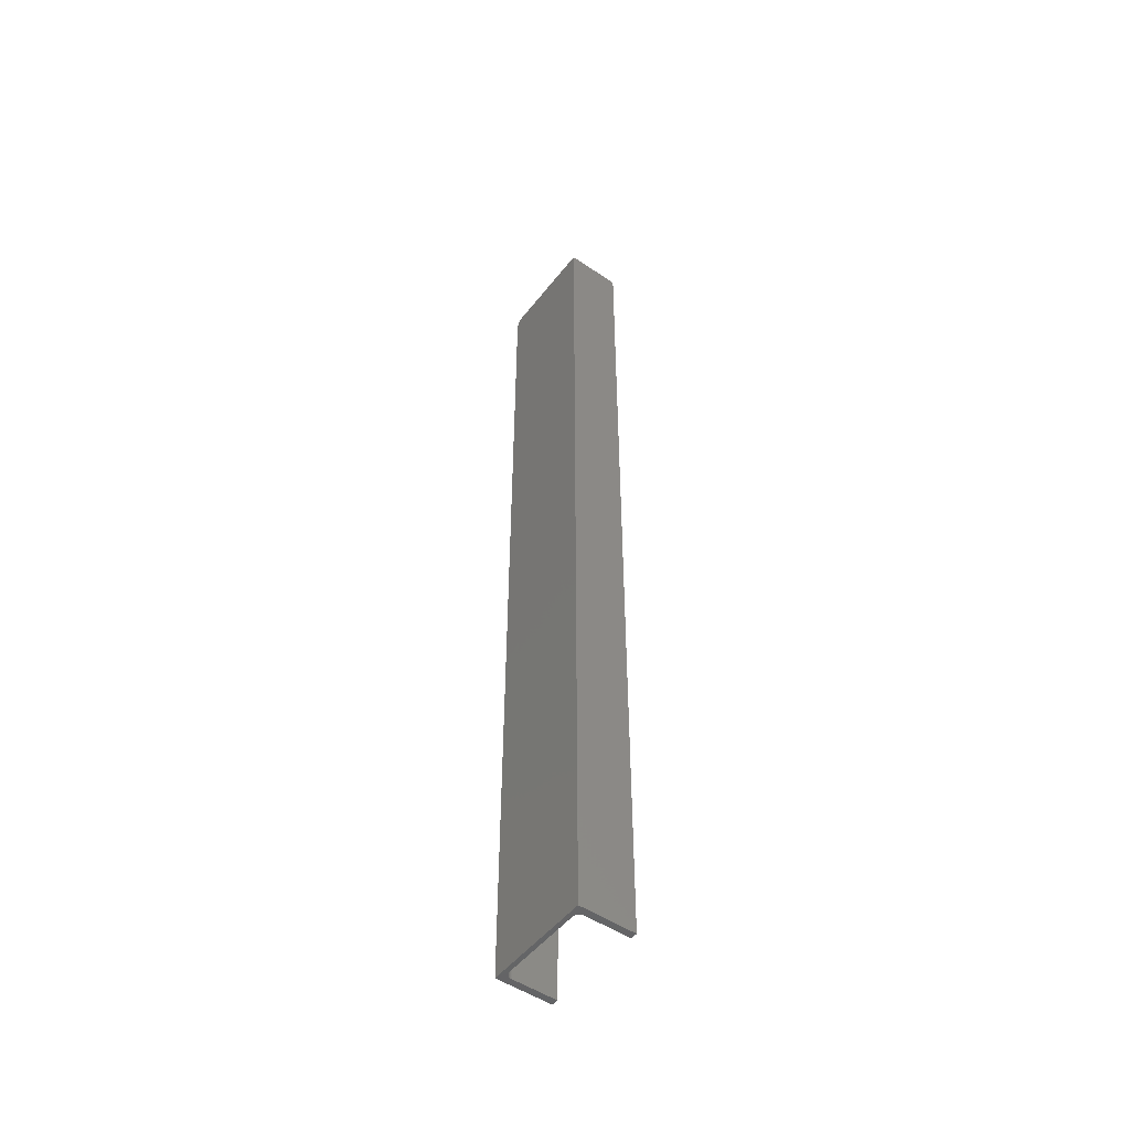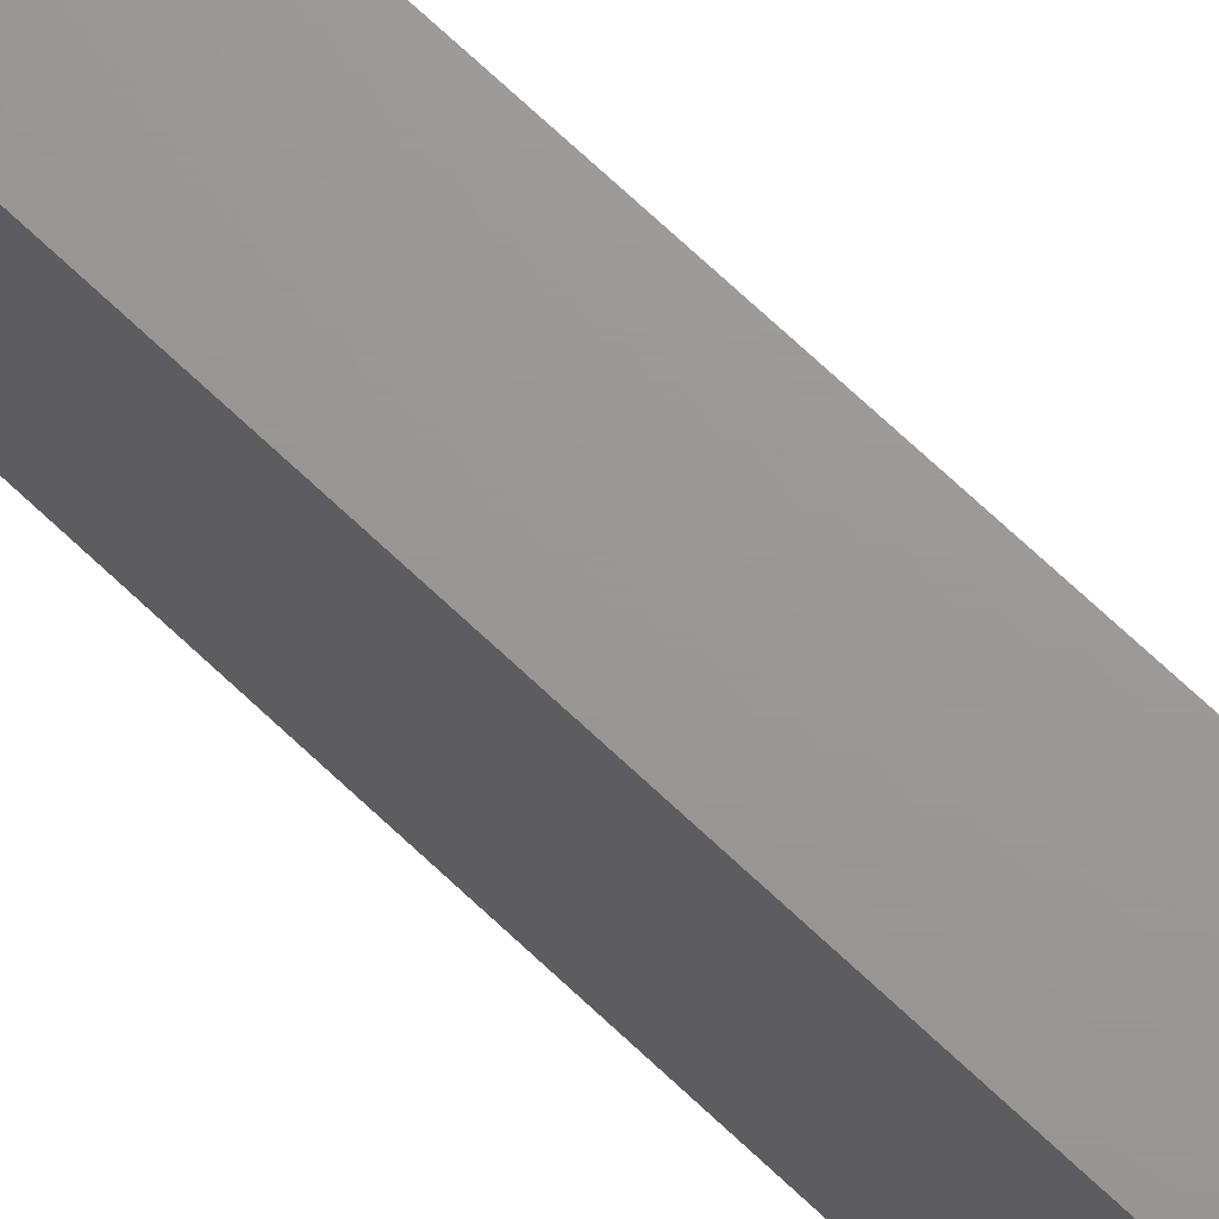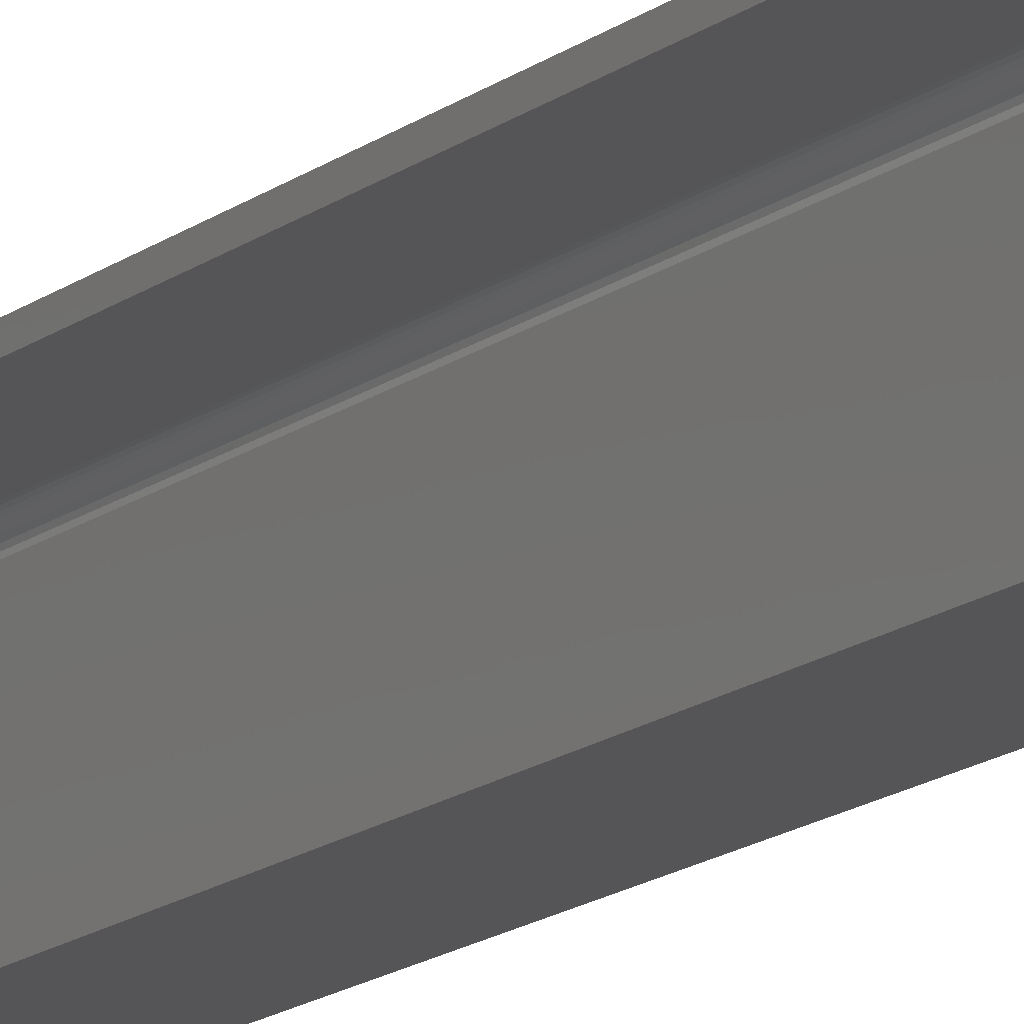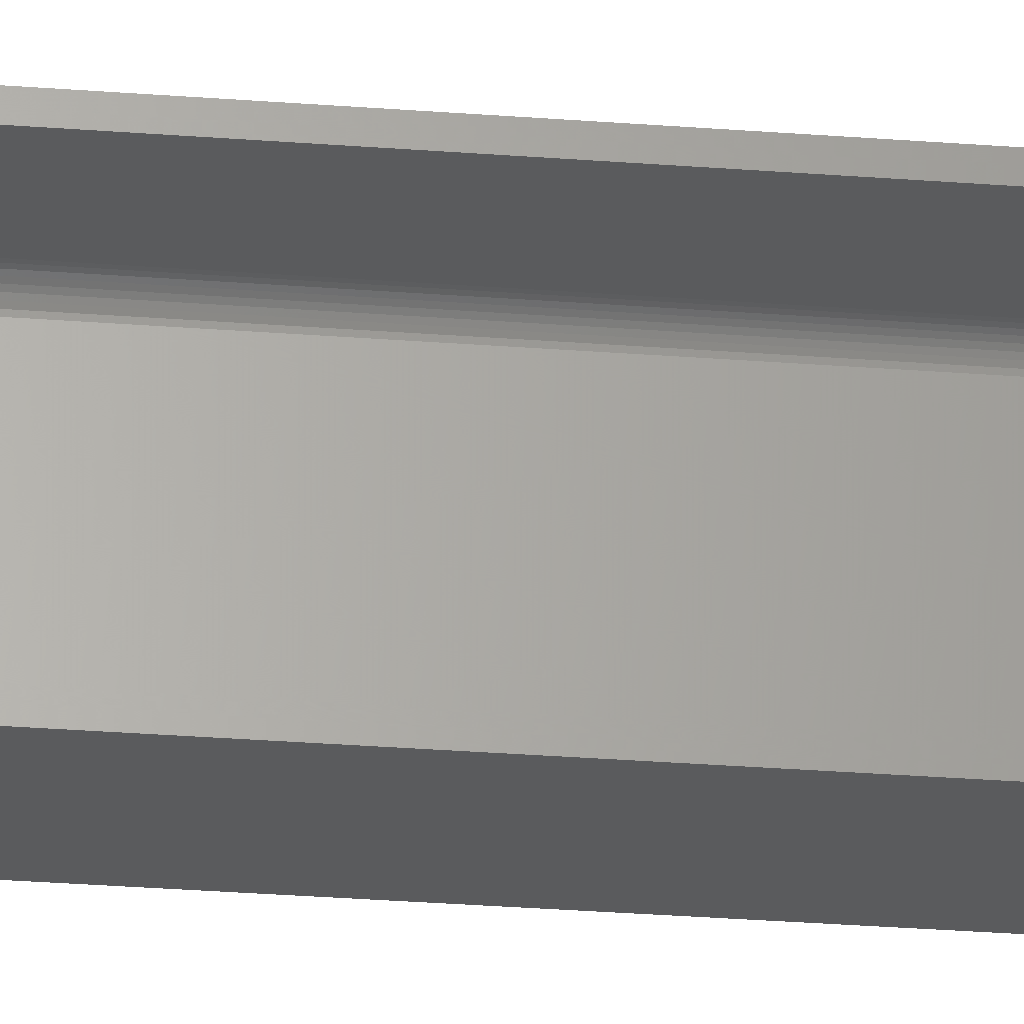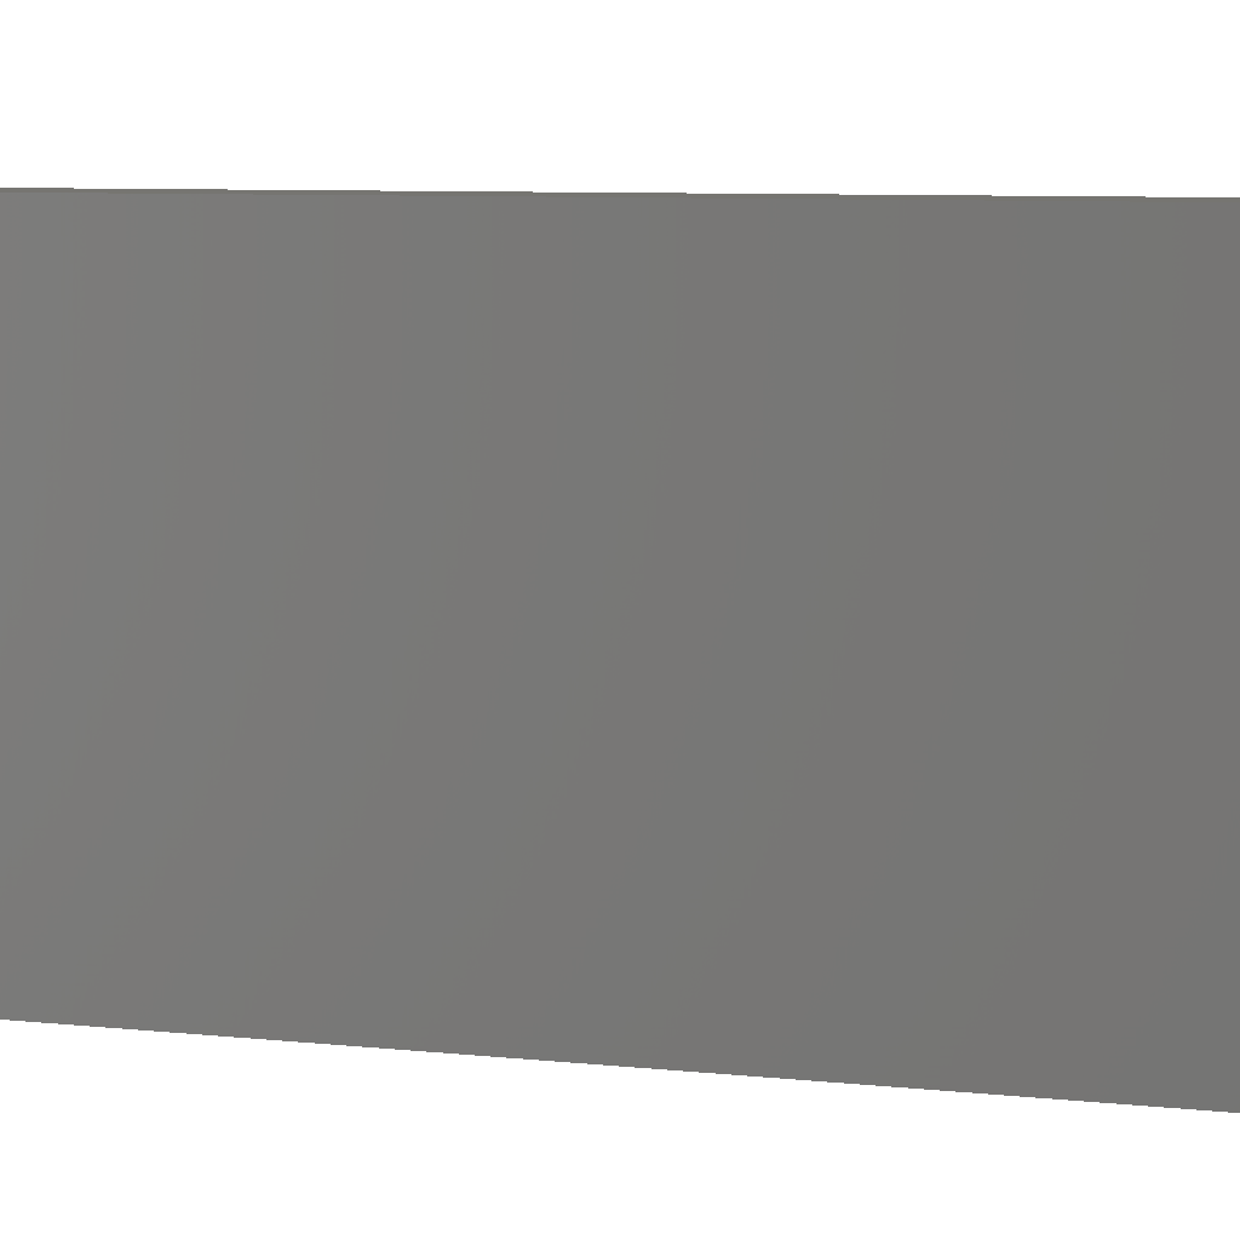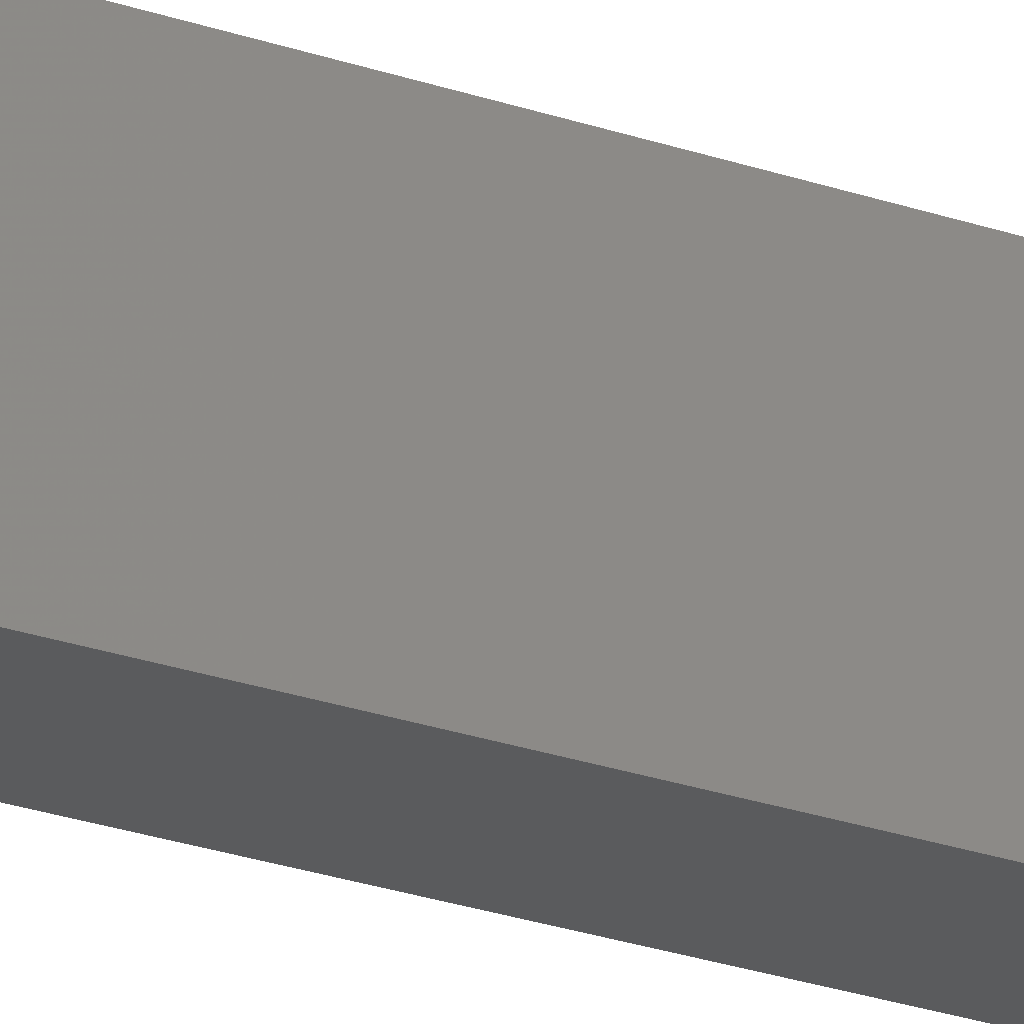
<metadata>
{"format":"stl","ext":"stl","renderer":"f3d","projection":"perspective","resolution":1024,"background":"white","views":[{"elev":-50.3,"azim":-36.6,"up":"+Y"},{"elev":69.8,"azim":-46.5,"up":"+Z"},{"elev":-14.2,"azim":149.3,"up":"+Z"},{"elev":-26.0,"azim":82.6,"up":"+Z"},{"elev":2.1,"azim":-41.8,"up":"+Z"},{"elev":-25.7,"azim":-119.0,"up":"+Z"}]}
</metadata>
<code>
# stl→obj: 58 verts, 112 faces
v -0.01201 -3.295e-19 -0.02821
v -0.01177 -4.144e-19 -0.0298
v -0.01562 4.879e-19 -0.03125
v -0.01107 7.642e-19 -0.03125
v -0.01562 5.367e-18 0.04688
v 0.0287 8.058e-18 0.04688
v 0.0287 7.719e-18 0.04145
v -0.006579 3.39e-19 0.04145
v -0.007638 2.682e-19 0.04134
v -0.008656 1.87e-19 0.04103
v -0.009594 9.875e-20 0.04053
v -0.01042 6.658e-21 0.03986
v -0.01109 -8.569e-20 0.03904
v -0.01159 -1.747e-19 0.0381
v -0.0119 -2.571e-19 0.03708
v -0.01201 4.909e-18 0.03602
v -0.01562 -0.007812 -0.03906
v -0.01562 -0.003472 -0.03775
v -0.01562 -0.006288 -0.03891
v -0.01562 -0.004823 -0.03847
v -0.01562 -0.001317 -0.03559
v -0.01562 -0.0005947 -0.03424
v -0.01562 -0.75 0.04688
v -0.01562 -0.002288 -0.03677
v -0.01562 -0.75 -0.03906
v 0.0287 -0.007812 -0.03906
v 0.0287 -0.006398 -0.03893
v 0.0287 -0.003754 -0.03793
v 0.0287 -0.00503 -0.03855
v 0.0287 -0.001643 -0.03604
v 0.0287 -0.002613 -0.03708
v 0.0287 -0.75 -0.03363
v 0.0287 -0.75 -0.03906
v 0.0287 -0.0008769 -0.03485
v 0.0287 3.03e-18 -0.03363
v -0.008414 -0.0002779 -0.03332
v -0.007638 -0.75 -0.03353
v -0.006579 8.882e-19 -0.03363
v -0.006579 -0.75 -0.03363
v -0.008656 -0.75 -0.03322
v -0.009594 -0.75 -0.03272
v -0.009909 -9.951e-05 -0.03249
v -0.01042 -0.75 -0.03205
v -0.01159 -0.75 -0.03028
v -0.01109 -0.75 -0.03122
v -0.0119 -0.75 -0.02927
v -0.01201 -0.75 -0.02821
v -0.01201 -0.75 0.03602
v -0.0119 -0.75 0.03708
v -0.01159 -0.75 0.0381
v -0.01109 -0.75 0.03904
v -0.01042 -0.75 0.03986
v -0.009594 -0.75 0.04053
v -0.008656 -0.75 0.04103
v -0.007638 -0.75 0.04134
v -0.006579 -0.75 0.04145
v 0.0287 -0.75 0.04145
v 0.0287 -0.75 0.04688
f 1 2 3
f 2 4 3
f 5 6 7
f 5 7 8
f 5 8 9
f 5 9 10
f 5 10 11
f 5 11 12
f 5 12 13
f 5 13 14
f 5 14 15
f 5 15 16
f 5 16 1
f 5 1 3
f 17 18 19
f 18 20 19
f 21 5 3
f 21 3 22
f 23 5 21
f 23 21 24
f 23 24 18
f 23 18 17
f 23 17 25
f 26 27 28
f 28 27 29
f 30 28 31
f 32 33 26
f 32 26 28
f 32 28 30
f 32 30 34
f 32 34 35
f 17 26 25
f 25 26 33
f 36 37 38
f 37 39 38
f 40 37 36
f 41 40 36
f 42 41 36
f 43 41 42
f 4 2 44
f 4 44 45
f 4 45 43
f 4 43 42
f 44 2 46
f 46 2 1
f 46 1 47
f 35 38 32
f 32 38 39
f 3 42 22
f 3 4 42
f 22 42 36
f 22 36 21
f 38 35 34
f 38 34 30
f 38 30 31
f 38 31 28
f 38 28 29
f 38 29 27
f 38 27 26
f 38 26 17
f 38 17 19
f 38 19 20
f 38 20 18
f 38 18 24
f 38 24 21
f 38 21 36
f 25 33 32
f 25 32 39
f 25 39 37
f 25 37 40
f 25 40 41
f 25 41 43
f 25 43 45
f 25 45 44
f 25 44 46
f 25 46 47
f 23 25 47
f 23 47 48
f 23 48 49
f 23 49 50
f 23 50 51
f 23 51 52
f 23 52 53
f 23 53 54
f 23 54 55
f 23 55 56
f 23 56 57
f 23 57 58
f 6 5 58
f 58 5 23
f 7 6 57
f 57 6 58
f 8 7 56
f 56 7 57
f 12 51 13
f 13 51 50
f 13 50 14
f 14 50 49
f 14 49 15
f 15 49 48
f 15 48 16
f 51 12 52
f 52 12 11
f 52 11 53
f 53 11 10
f 53 10 54
f 54 10 9
f 54 9 55
f 55 9 8
f 55 8 56
f 1 16 47
f 47 16 48

</code>
